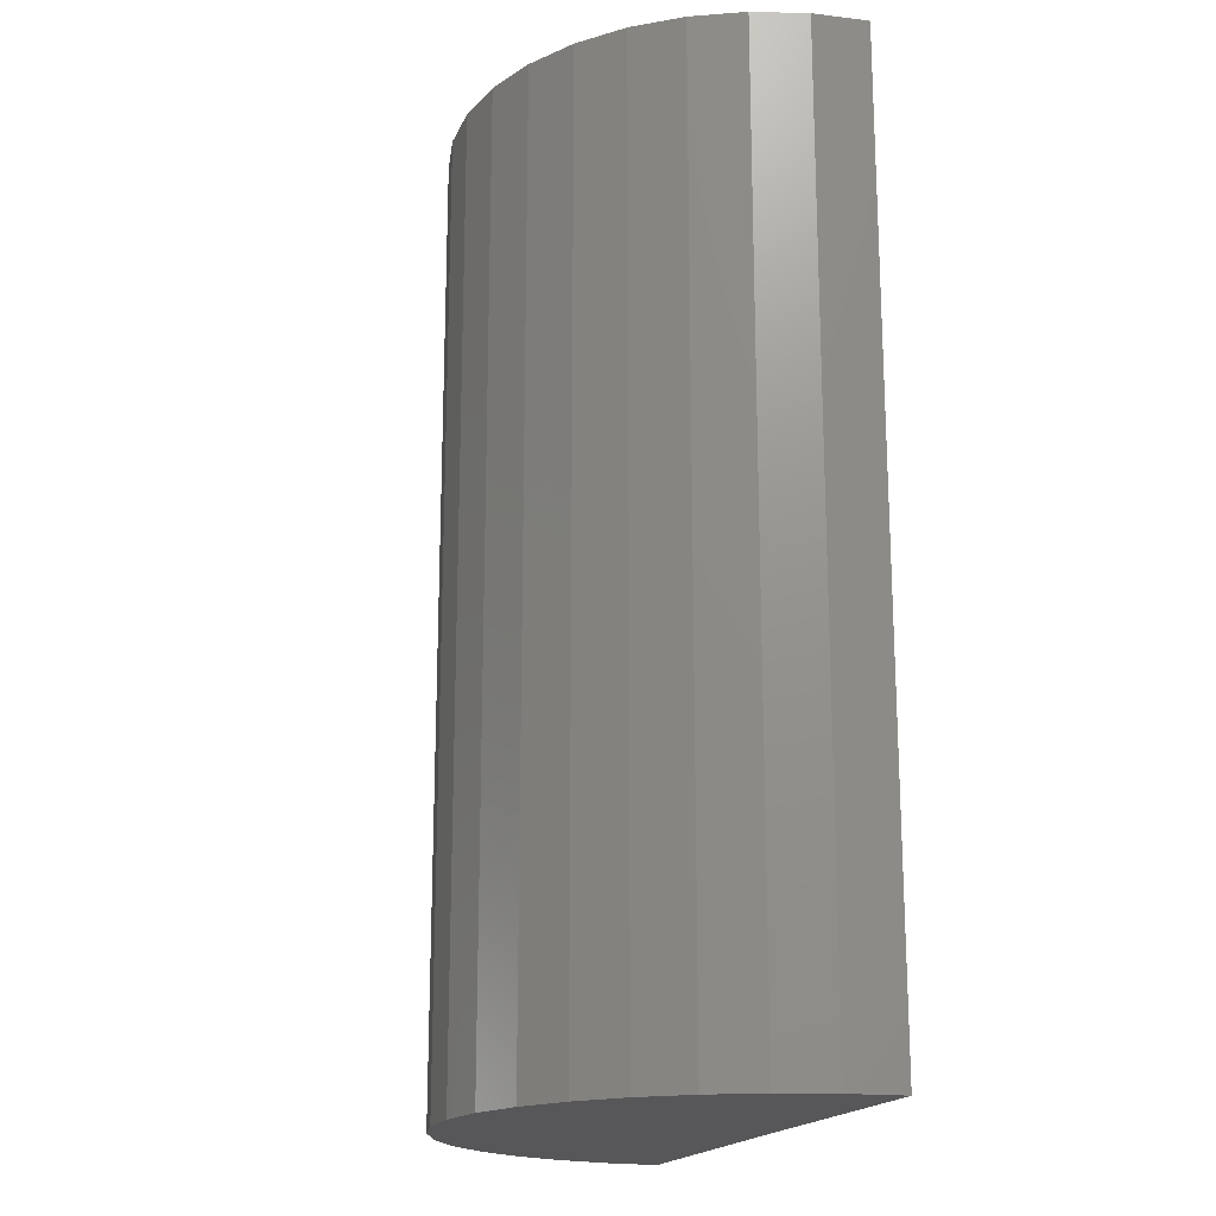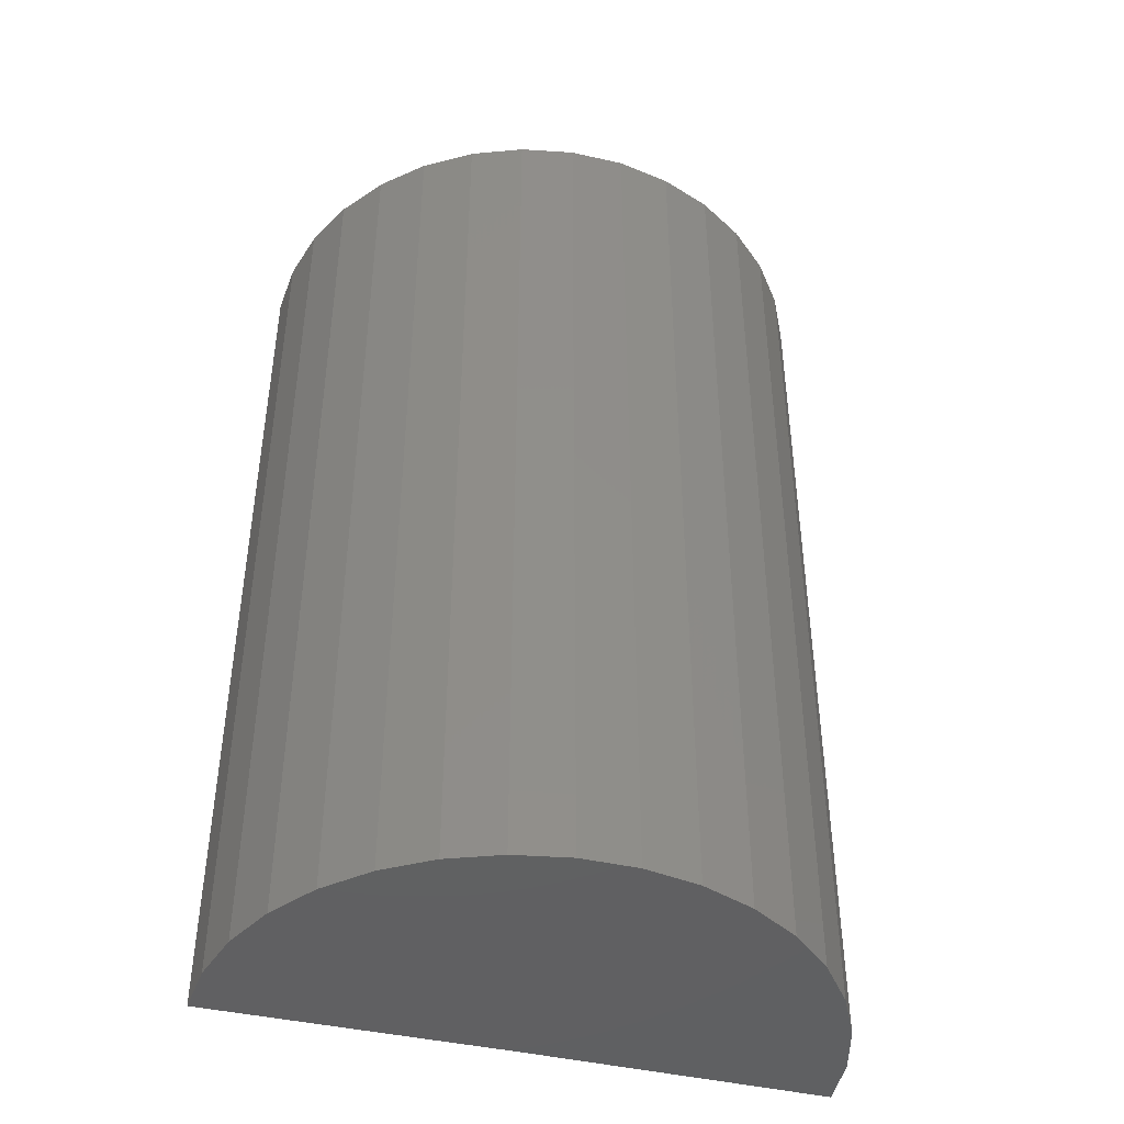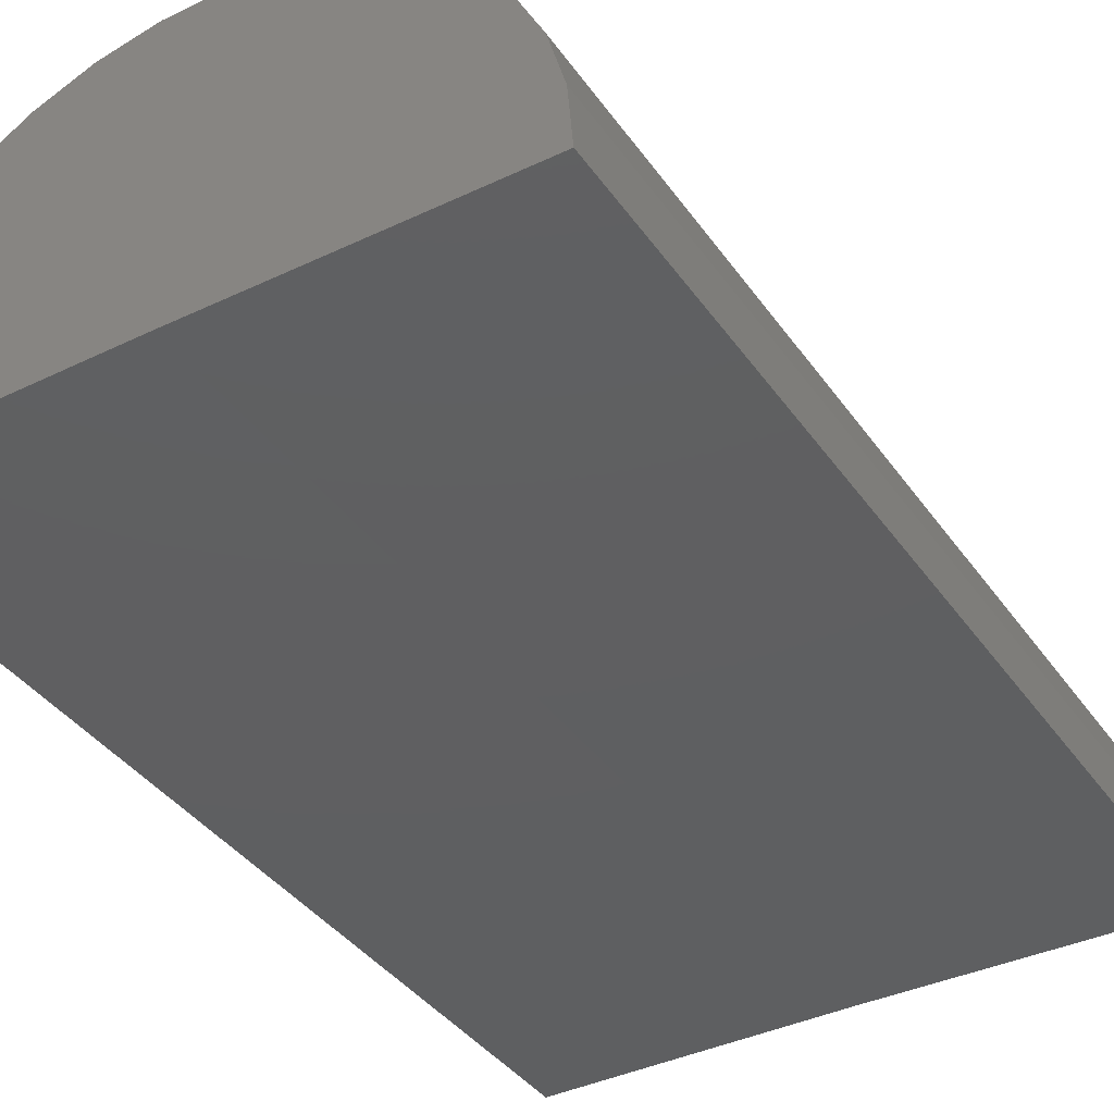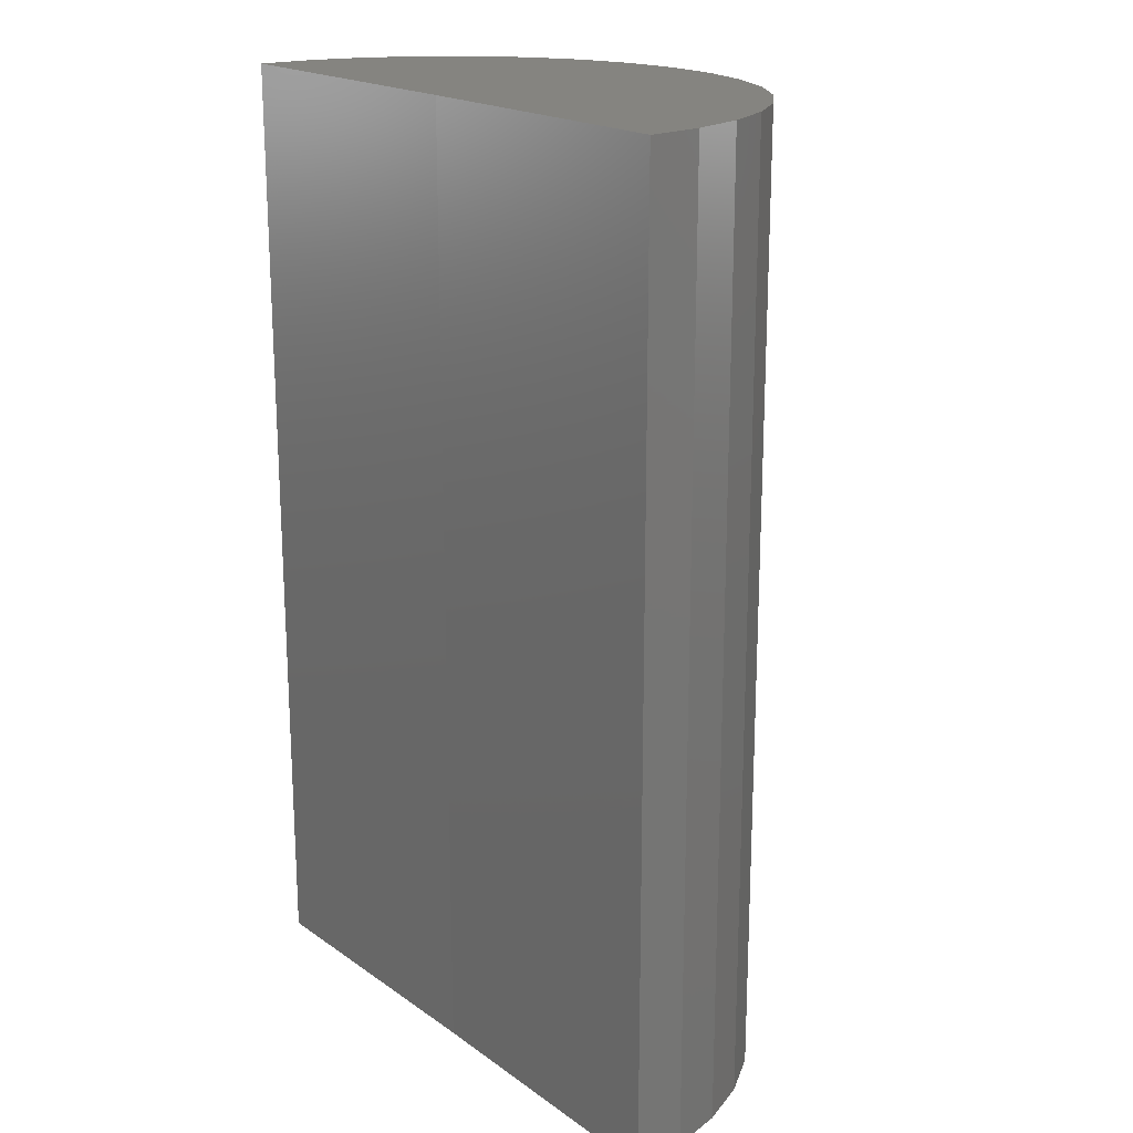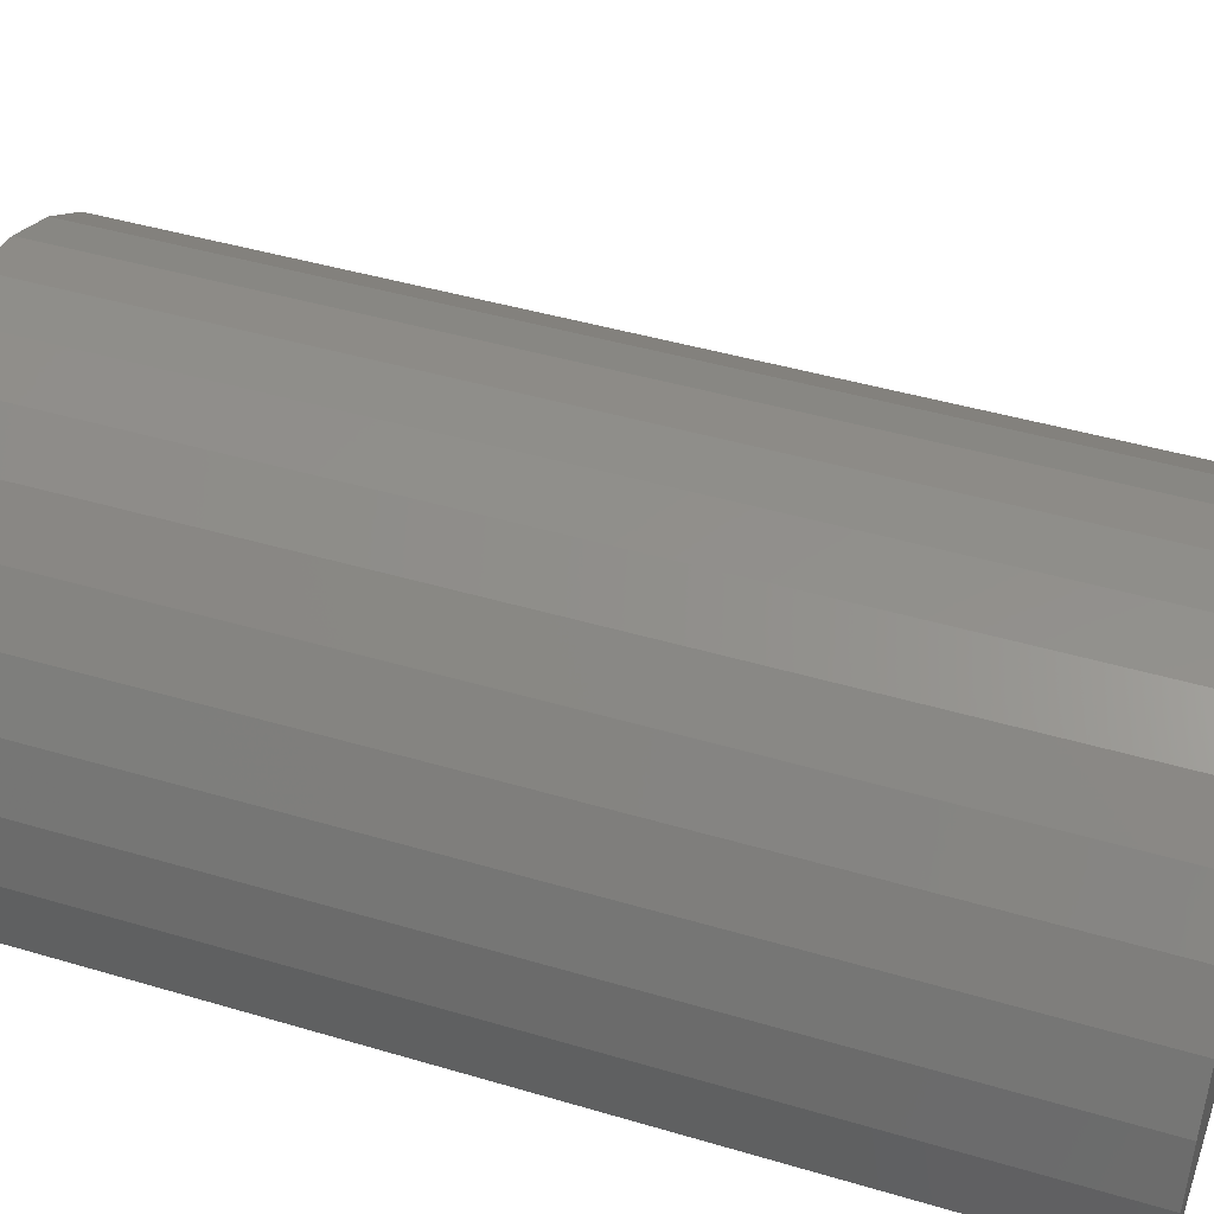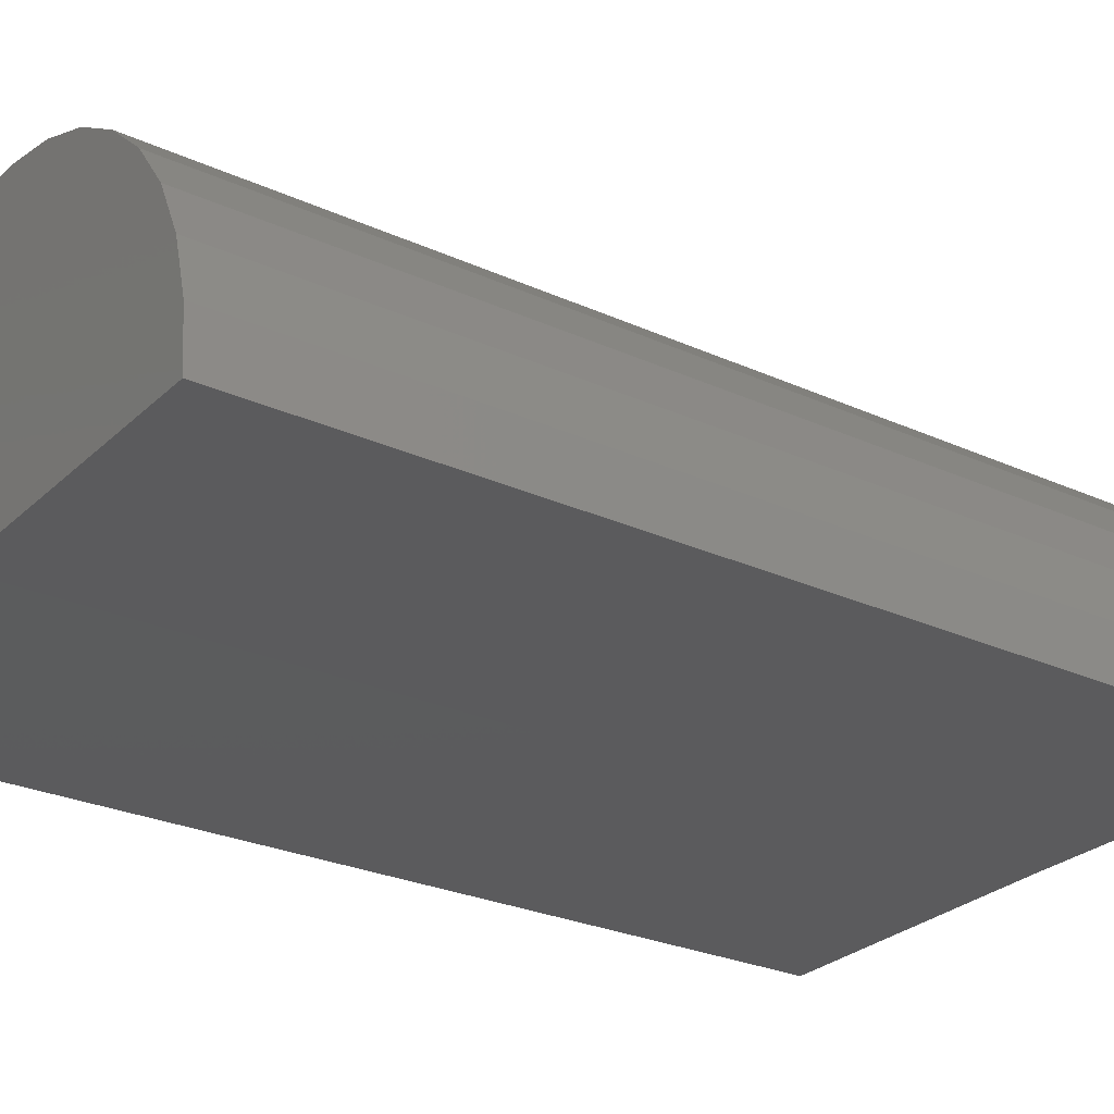
<metadata>
{"format":"stl","ext":"stl","renderer":"f3d","projection":"perspective","resolution":1024,"background":"white","views":[{"elev":-18.2,"azim":71.6,"up":"+Y"},{"elev":-43.5,"azim":-15.4,"up":"+Y"},{"elev":-38.8,"azim":-148.7,"up":"+Z"},{"elev":19.2,"azim":-128.1,"up":"+Y"},{"elev":43.7,"azim":-70.7,"up":"+Z"},{"elev":-26.8,"azim":54.7,"up":"+Z"}]}
</metadata>
<code>
# stl→obj: 38 verts, 72 faces
v -0.07812 -0.2344 0
v -0.2286 -0.2344 -0.001854
v -0.07812 0.2422 0
v -0.2286 0.2422 -0.001854
v 0.07237 -0.2344 0
v 0.07237 0.2422 0
v -0.1204 0.2422 0.1444
v -0.09299 0.2422 0.1498
v -0.06511 0.2422 0.1499
v -0.03768 0.2422 0.145
v -0.1463 0.2422 0.1342
v -0.2264 0.2422 0.02594
v -0.219 0.2422 0.05284
v 0.06213 0.2422 0.05457
v 0.06979 0.2422 0.02776
v -0.01163 0.2422 0.135
v 0.01213 0.2422 0.1204
v -0.1699 0.2422 0.1193
v 0.0328 0.2422 0.1017
v -0.1903 0.2422 0.1003
v 0.04965 0.2422 0.0795
v -0.2069 0.2422 0.07792
v -0.2264 -0.2344 0.02594
v -0.219 -0.2344 0.05284
v -0.2069 -0.2344 0.07792
v -0.1903 -0.2344 0.1003
v -0.1699 -0.2344 0.1193
v -0.1463 -0.2344 0.1342
v -0.1204 -0.2344 0.1444
v -0.09299 -0.2344 0.1498
v -0.06511 -0.2344 0.1499
v -0.03768 -0.2344 0.145
v -0.01163 -0.2344 0.135
v 0.01213 -0.2344 0.1204
v 0.0328 -0.2344 0.1017
v 0.04965 -0.2344 0.0795
v 0.06213 -0.2344 0.05457
v 0.06979 -0.2344 0.02776
f 1 2 3
f 3 2 4
f 1 3 5
f 5 3 6
f 7 8 9
f 10 7 9
f 11 7 10
f 12 13 14
f 12 14 15
f 12 15 6
f 12 6 3
f 12 3 4
f 10 16 11
f 11 16 17
f 11 17 18
f 18 17 19
f 18 19 20
f 20 19 21
f 20 21 22
f 22 21 14
f 22 14 13
f 4 2 12
f 12 2 23
f 12 23 13
f 13 23 24
f 13 24 22
f 22 24 25
f 22 25 20
f 20 25 26
f 20 26 18
f 18 26 27
f 18 27 11
f 11 27 28
f 11 28 7
f 7 28 29
f 7 29 8
f 8 29 30
f 8 30 9
f 9 30 31
f 9 31 10
f 10 31 32
f 10 32 16
f 16 32 33
f 16 33 17
f 17 33 34
f 17 34 19
f 19 34 35
f 19 35 21
f 21 35 36
f 21 36 14
f 14 36 37
f 14 37 15
f 15 37 38
f 15 38 6
f 6 38 5
f 31 30 29
f 31 29 32
f 32 29 28
f 23 2 1
f 23 1 5
f 23 5 38
f 23 38 37
f 23 37 24
f 24 37 25
f 25 37 36
f 25 36 26
f 26 36 35
f 26 35 27
f 27 35 34
f 27 34 28
f 28 34 33
f 28 33 32

</code>
